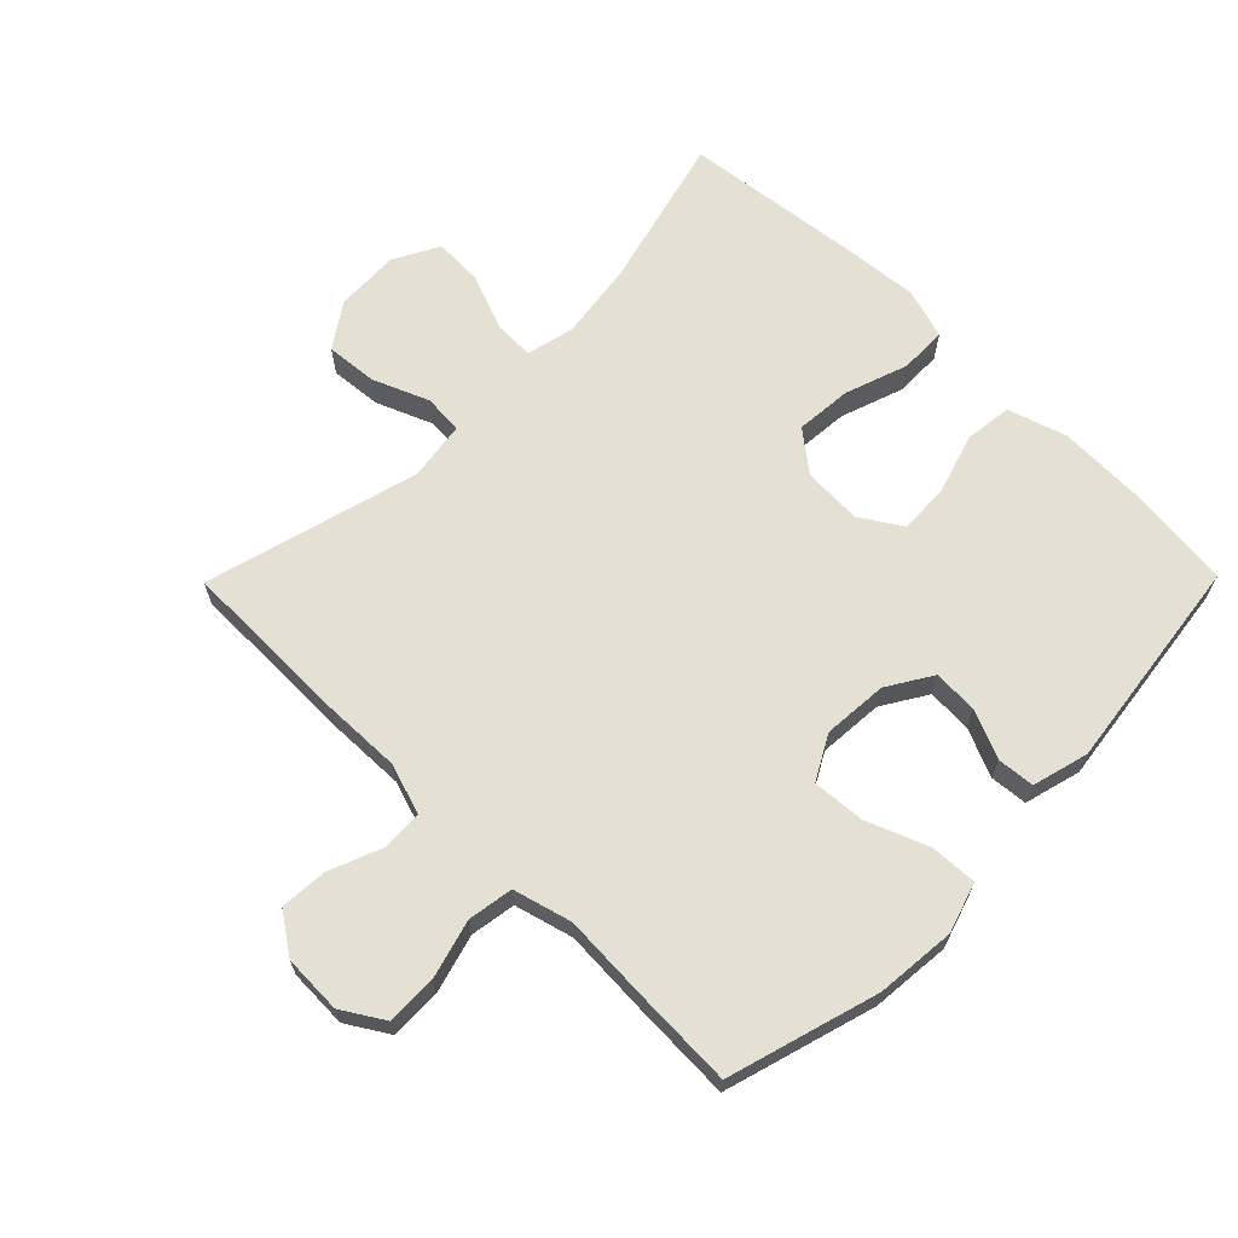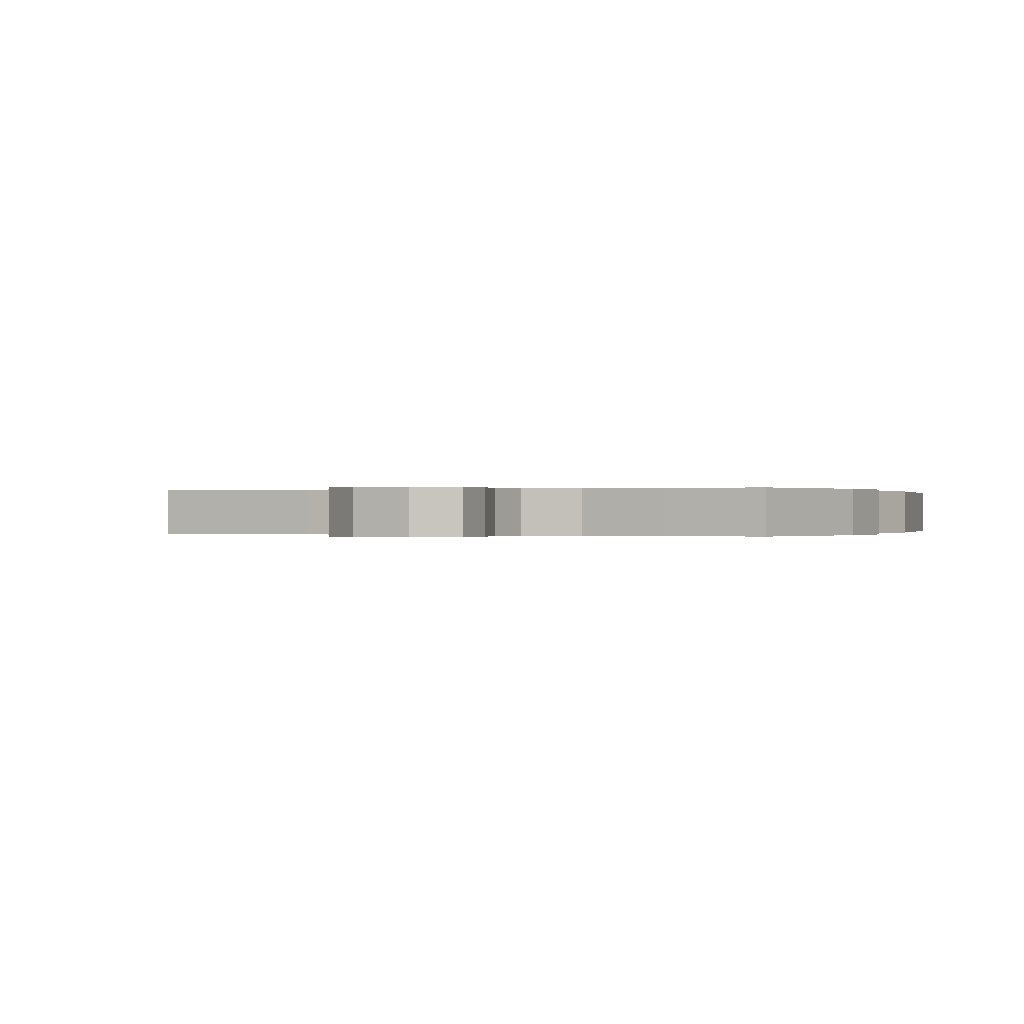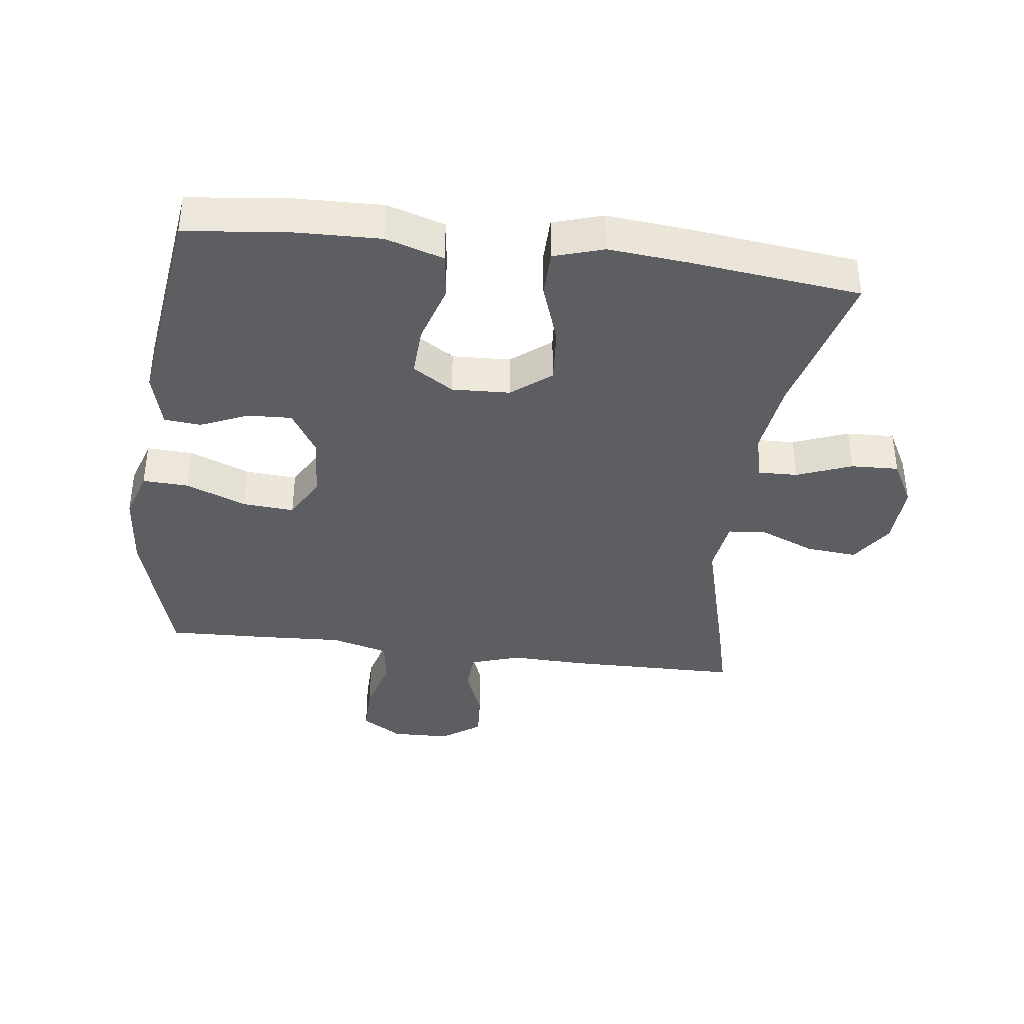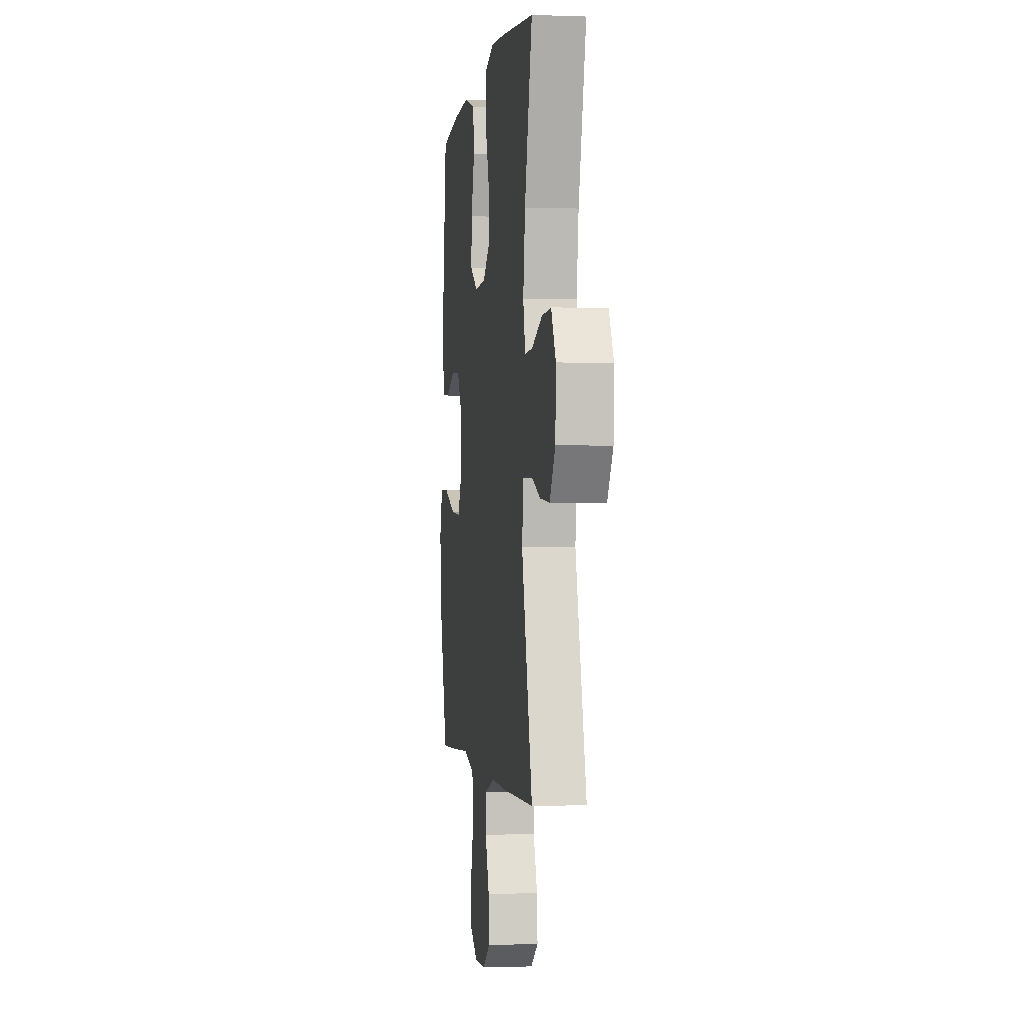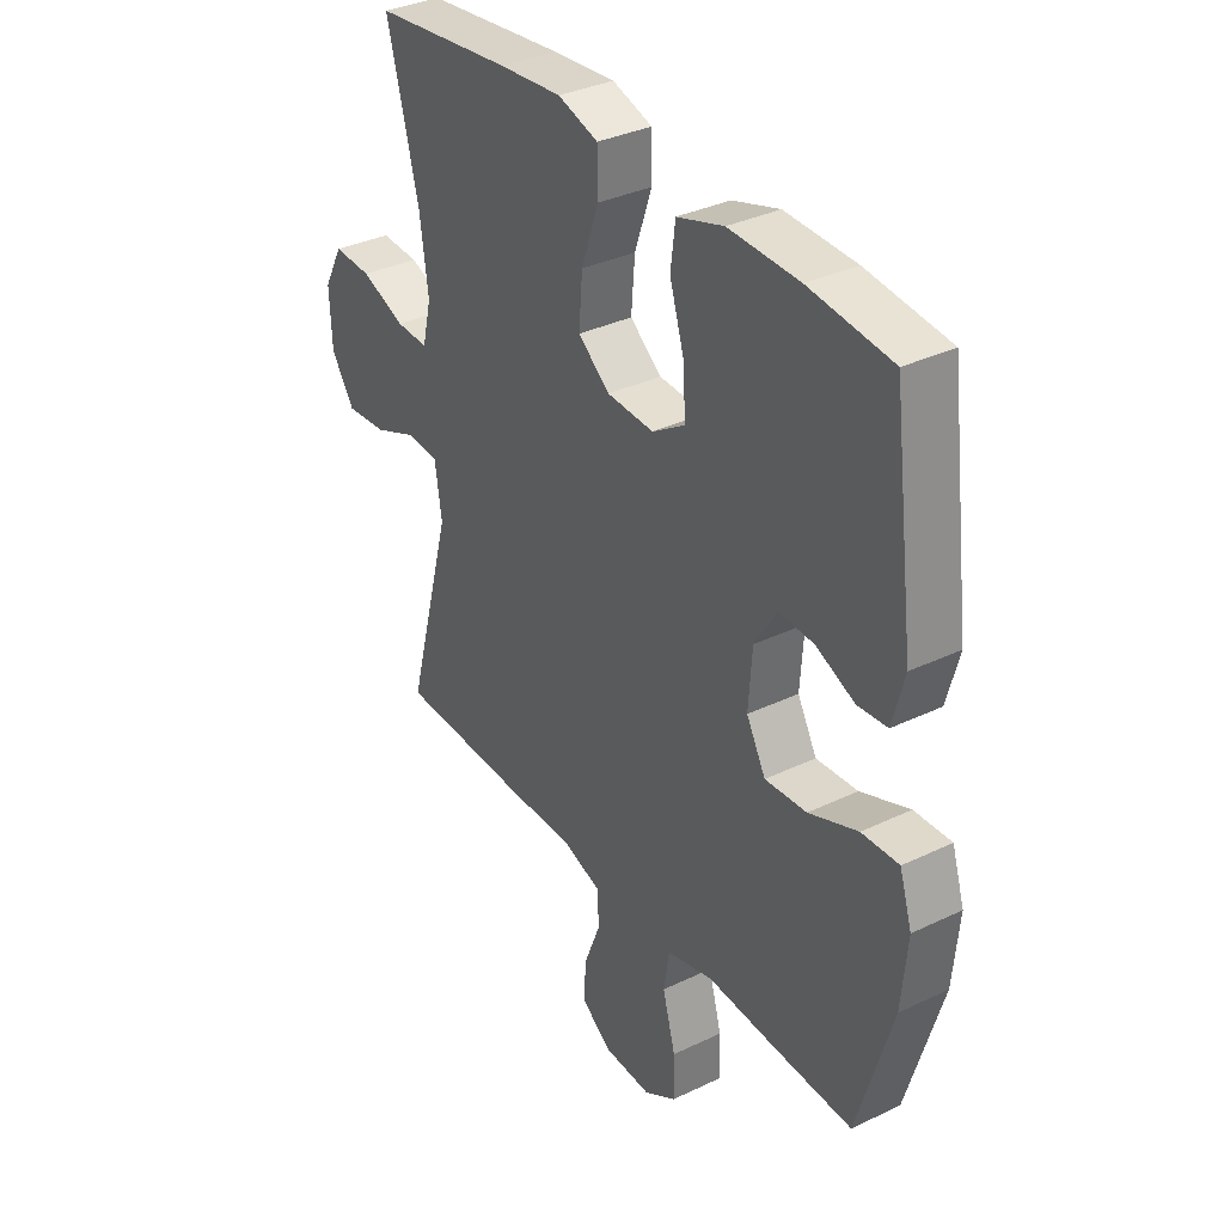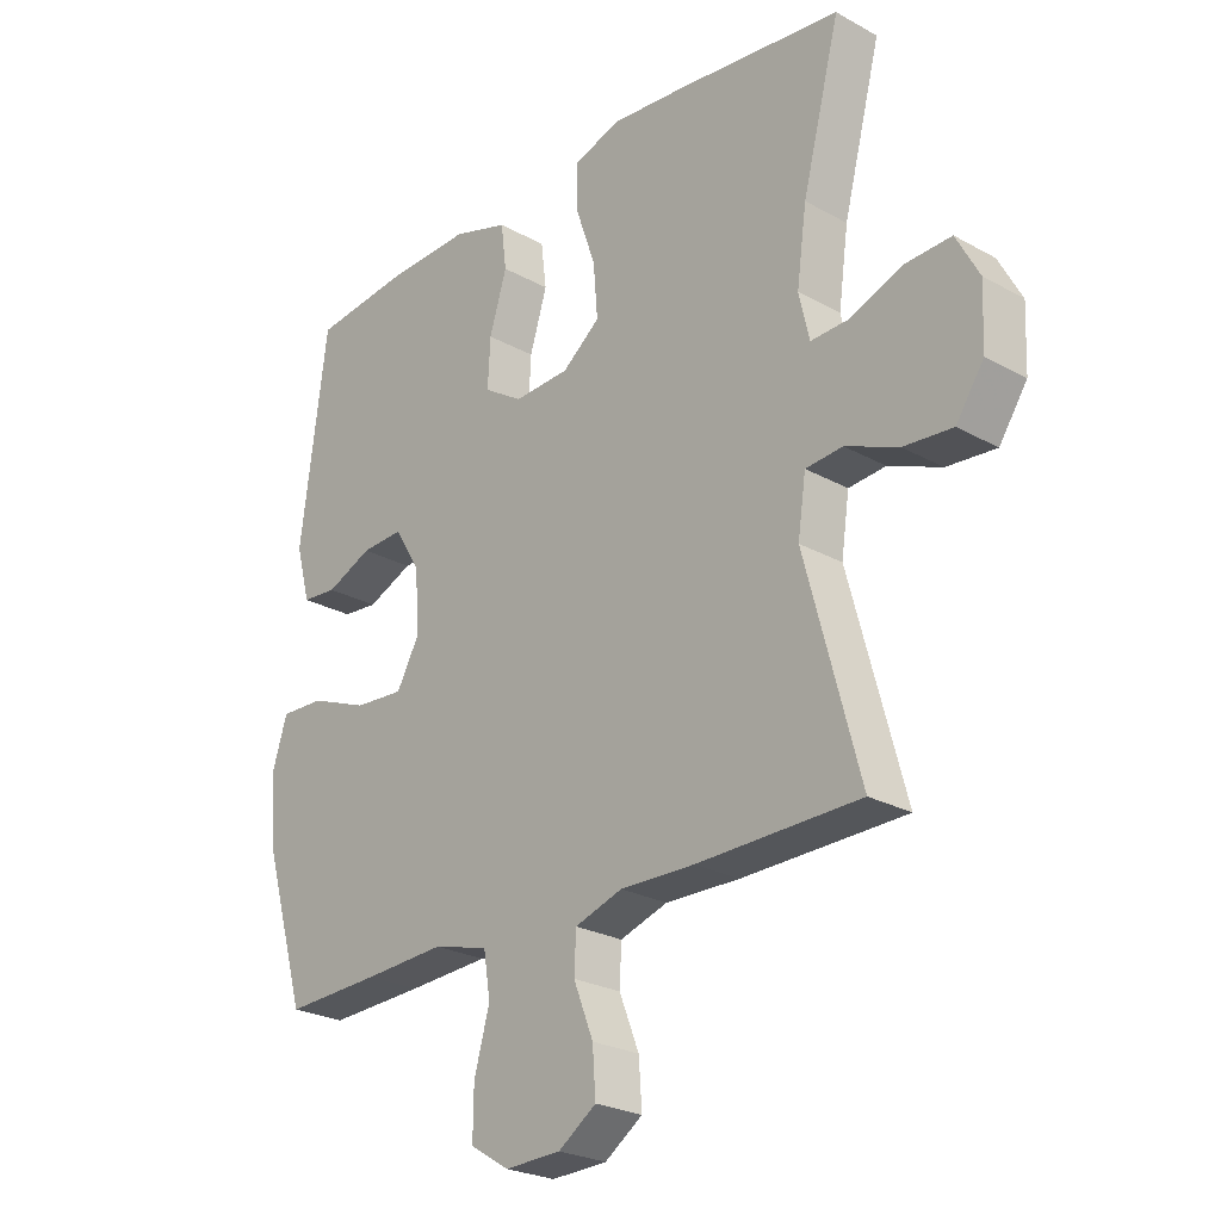
<metadata>
{"format":"obj","ext":"obj","renderer":"f3d","projection":"perspective","resolution":1024,"background":"white","views":[{"elev":66.0,"azim":-135.4,"up":"+Y"},{"elev":0.0,"azim":-156.3,"up":"+Y"},{"elev":-38.5,"azim":-7.3,"up":"+Y"},{"elev":-1.0,"azim":82.2,"up":"+Z"},{"elev":34.7,"azim":-122.7,"up":"+Z"},{"elev":-25.0,"azim":48.0,"up":"+Z"}]}
</metadata>
<code>
v 0.5 0.07 0.5
v 0.439 0.07 0.264
v 0.423 0.07 0.148
v 0.44 0.07 0.075
v 0.502 0.07 0.077
v 0.587 0.07 0.11
v 0.661 0.07 0.113
v 0.698 0.07 0.044
v 0.694 0.07 -0.054
v 0.649 0.07 -0.121
v 0.57 0.07 -0.114
v 0.485 0.07 -0.079
v 0.425 0.07 -0.084
v 0.412 0.07 -0.173
v 0.5 0.07 -0.5
v 0.237 0.07 -0.504
v 0.117 0.07 -0.501
v 0.04 0.07 -0.526
v 0.037 0.07 -0.588
v 0.069 0.07 -0.669
v 0.074 0.07 -0.741
v 0.013 0.07 -0.783
v -0.077 0.07 -0.786
v -0.14 0.07 -0.747
v -0.139 0.07 -0.67
v -0.114 0.07 -0.58
v -0.125 0.07 -0.511
v -0.214 0.07 -0.487
v -0.345 0.07 -0.494
v -0.5 0.07 -0.5
v -0.567 0.07 -0.271
v -0.578 0.07 -0.15
v -0.554 0.07 -0.074
v -0.483 0.07 -0.077
v -0.389 0.07 -0.114
v -0.309 0.07 -0.12
v -0.272 0.07 -0.053
v -0.279 0.07 0.046
v -0.321 0.07 0.114
v -0.389 0.07 0.111
v -0.463 0.07 0.079
v -0.52 0.07 0.084
v -0.543 0.07 0.17
v -0.5 0.07 0.5
v -0.342 0.07 0.518
v -0.207 0.07 0.522
v -0.117 0.07 0.494
v -0.108 0.07 0.422
v -0.136 0.07 0.331
v -0.14 0.07 0.253
v -0.077 0.07 0.213
v 0.013 0.07 0.217
v 0.074 0.07 0.265
v 0.067 0.07 0.351
v 0.034 0.07 0.446
v 0.035 0.07 0.518
v 0.112 0.07 0.542
v 0.233 0.07 0.531
v 0.5 0 0.5
v 0.439 0 0.264
v 0.423 0 0.148
v 0.44 0 0.075
v 0.502 0 0.077
v 0.587 0 0.11
v 0.661 0 0.113
v 0.698 0 0.044
v 0.694 0 -0.054
v 0.649 0 -0.121
v 0.57 0 -0.114
v 0.485 0 -0.079
v 0.425 0 -0.084
v 0.412 0 -0.173
v 0.5 0 -0.5
v 0.237 0 -0.504
v 0.117 0 -0.501
v 0.04 0 -0.526
v 0.037 0 -0.588
v 0.069 0 -0.669
v 0.074 0 -0.741
v 0.013 0 -0.783
v -0.077 0 -0.786
v -0.14 0 -0.747
v -0.139 0 -0.67
v -0.114 0 -0.58
v -0.125 0 -0.511
v -0.214 0 -0.487
v -0.345 0 -0.494
v -0.5 0 -0.5
v -0.567 0 -0.271
v -0.578 0 -0.15
v -0.554 0 -0.074
v -0.483 0 -0.077
v -0.389 0 -0.114
v -0.309 0 -0.12
v -0.272 0 -0.053
v -0.279 0 0.046
v -0.321 0 0.114
v -0.389 0 0.111
v -0.463 0 0.079
v -0.52 0 0.084
v -0.543 0 0.17
v -0.5 0 0.5
v -0.342 0 0.518
v -0.207 0 0.522
v -0.117 0 0.494
v -0.108 0 0.422
v -0.136 0 0.331
v -0.14 0 0.253
v -0.077 0 0.213
v 0.013 0 0.217
v 0.074 0 0.265
v 0.067 0 0.351
v 0.034 0 0.446
v 0.035 0 0.518
v 0.112 0 0.542
v 0.233 0 0.531
f 57 58 1 2
f 54 55 56 57
f 53 54 57 2
f 52 53 2 3
f 51 52 3 4
f 46 47 48 49
f 46 49 50
f 45 46 50
f 44 45 50
f 43 44 50
f 40 41 42 43
f 39 40 43 50
f 38 39 50 51
f 32 33 34 35
f 32 35 36
f 31 32 36
f 28 29 30 31
f 27 28 31 36
f 23 24 25 26
f 23 26 27
f 22 23 27
f 19 20 21 22
f 18 19 22 27
f 17 18 27 36
f 14 15 16 17
f 13 14 17 36
f 9 10 11 12
f 5 6 7 8
f 4 5 8 9
f 37 38 51 4
f 12 13 36 37
f 4 9 12 37
f 60 59 116 115
f 115 114 113 112
f 60 115 112 111
f 61 60 111 110
f 62 61 110 109
f 107 106 105 104
f 108 107 104
f 108 104 103
f 108 103 102
f 108 102 101
f 101 100 99 98
f 108 101 98 97
f 109 108 97 96
f 93 92 91 90
f 94 93 90
f 94 90 89
f 89 88 87 86
f 94 89 86 85
f 84 83 82 81
f 85 84 81
f 85 81 80
f 80 79 78 77
f 85 80 77 76
f 94 85 76 75
f 75 74 73 72
f 94 75 72 71
f 70 69 68 67
f 66 65 64 63
f 67 66 63 62
f 62 109 96 95
f 95 94 71 70
f 95 70 67 62
f 1 59 60 2
f 2 60 61 3
f 3 61 62 4
f 4 62 63 5
f 5 63 64 6
f 6 64 65 7
f 7 65 66 8
f 8 66 67 9
f 9 67 68 10
f 10 68 69 11
f 11 69 70 12
f 12 70 71 13
f 13 71 72 14
f 14 72 73 15
f 15 73 74 16
f 16 74 75 17
f 17 75 76 18
f 18 76 77 19
f 19 77 78 20
f 20 78 79 21
f 21 79 80 22
f 22 80 81 23
f 23 81 82 24
f 24 82 83 25
f 25 83 84 26
f 26 84 85 27
f 27 85 86 28
f 28 86 87 29
f 29 87 88 30
f 30 88 89 31
f 31 89 90 32
f 32 90 91 33
f 33 91 92 34
f 34 92 93 35
f 35 93 94 36
f 36 94 95 37
f 37 95 96 38
f 38 96 97 39
f 39 97 98 40
f 40 98 99 41
f 41 99 100 42
f 42 100 101 43
f 43 101 102 44
f 44 102 103 45
f 45 103 104 46
f 46 104 105 47
f 47 105 106 48
f 48 106 107 49
f 49 107 108 50
f 50 108 109 51
f 51 109 110 52
f 52 110 111 53
f 53 111 112 54
f 54 112 113 55
f 55 113 114 56
f 56 114 115 57
f 57 115 116 58
f 58 116 59 1

</code>
